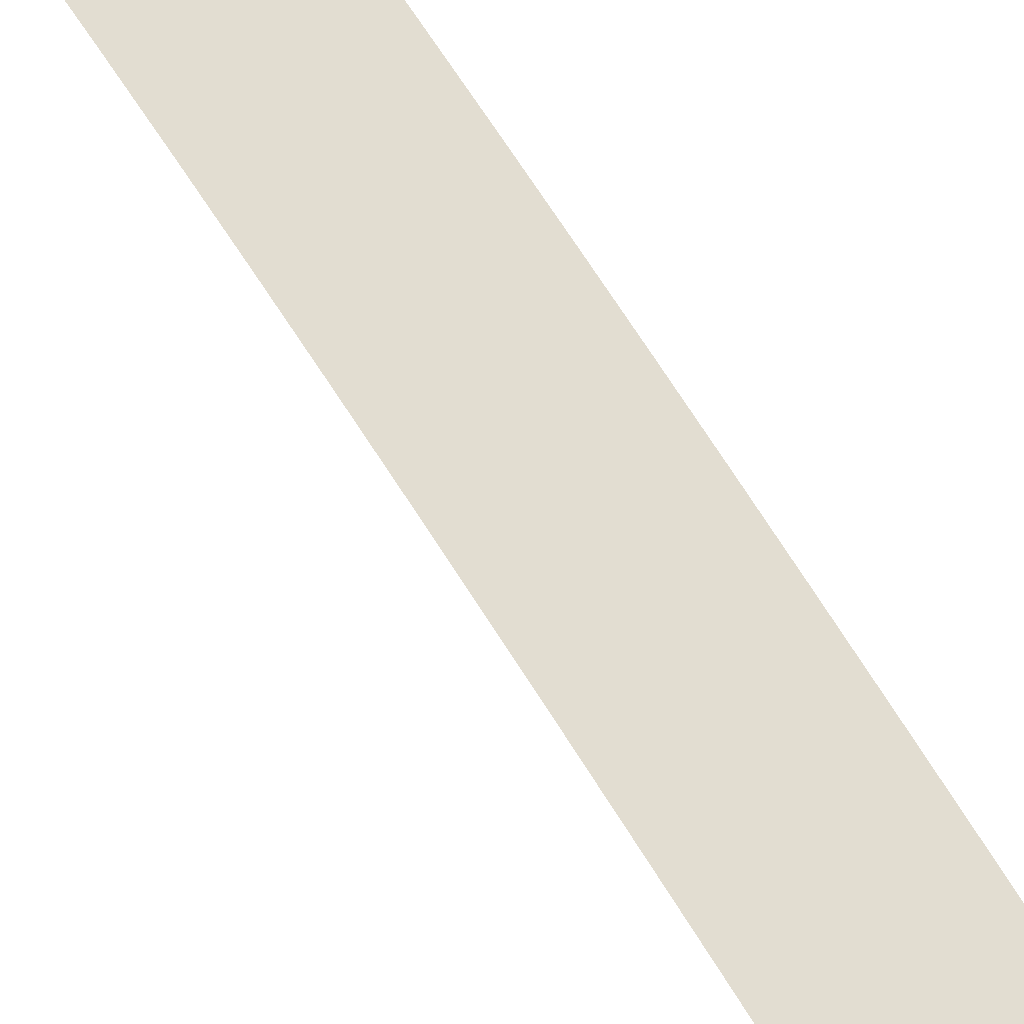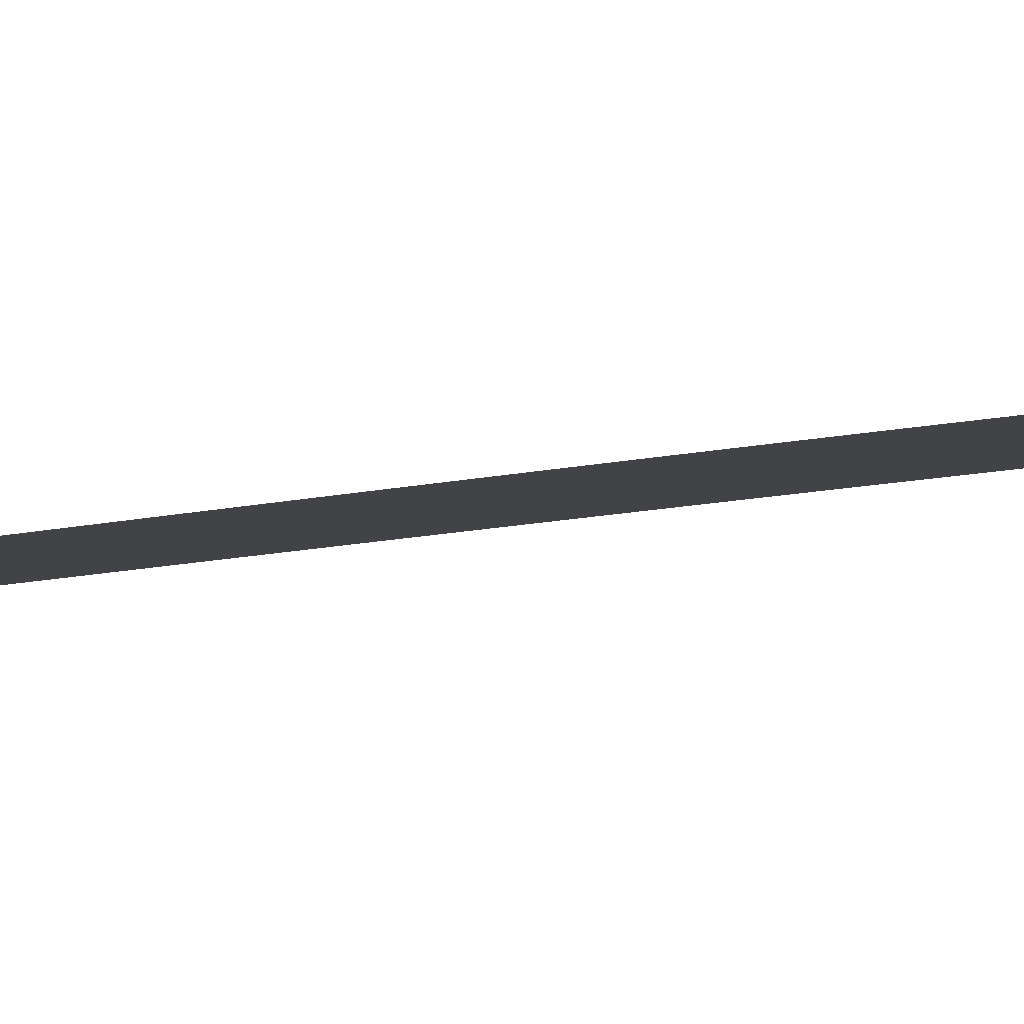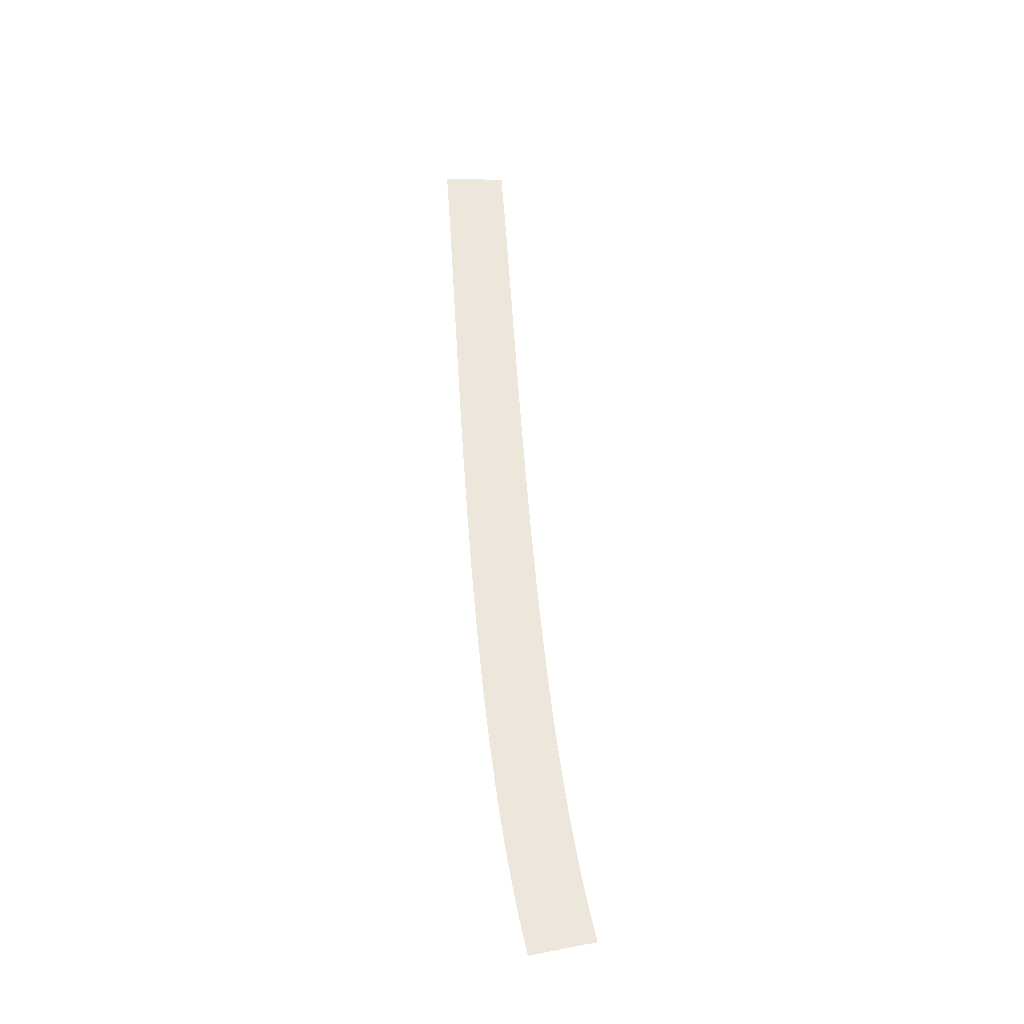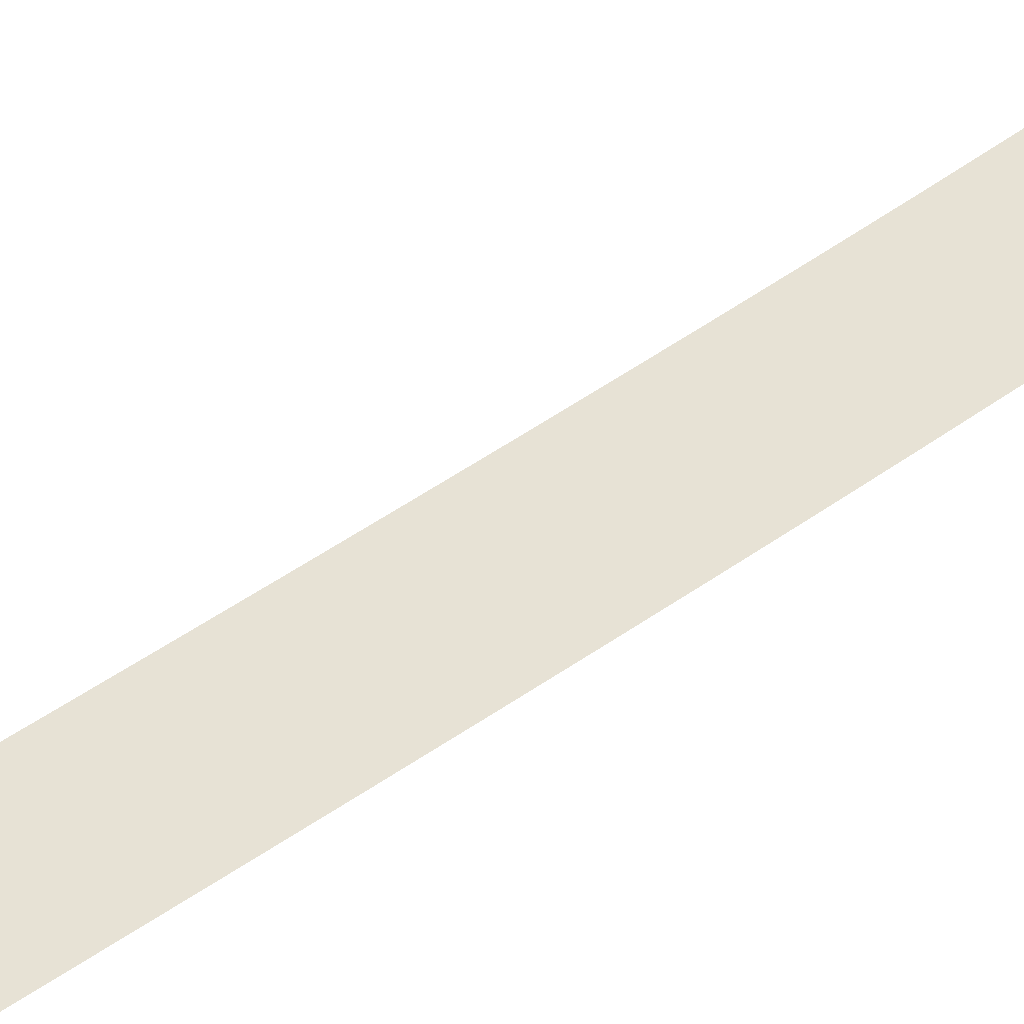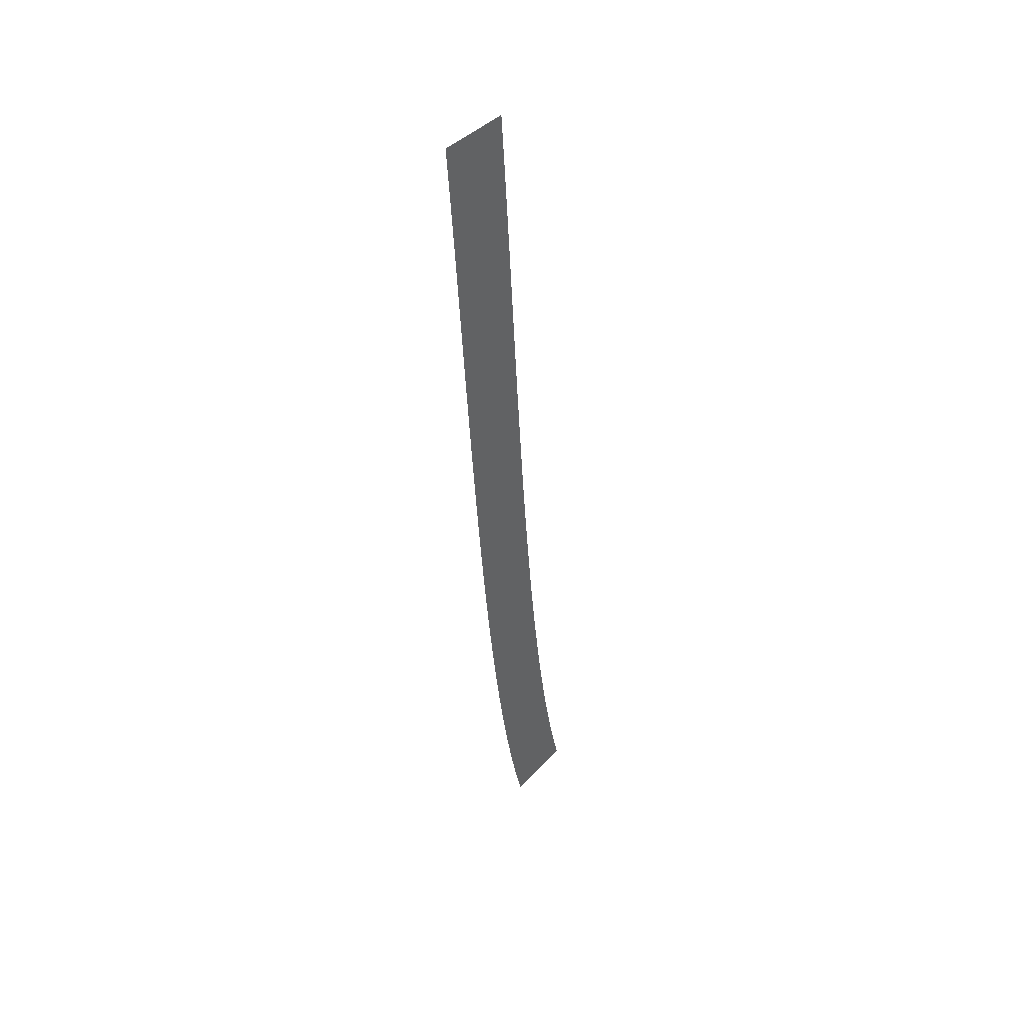
<metadata>
{"format":"obj","ext":"obj","renderer":"f3d","projection":"perspective","resolution":1024,"background":"white","views":[{"elev":68.4,"azim":-27.8,"up":"+Y"},{"elev":-7.5,"azim":135.8,"up":"+Y"},{"elev":-34.4,"azim":174.4,"up":"+Z"},{"elev":40.3,"azim":51.4,"up":"+Y"},{"elev":43.9,"azim":135.9,"up":"+Z"}]}
</metadata>
<code>
g RoadCut28
v -47.02 0.03 328.1
v -47.02 0.03 328.1
v -56.74 0.03 330.5
v -56.74 0.03 330.5
v -45.89 0.03 333.2
v -45.89 0.03 333.2
v -55.67 0.03 335.2
v -55.67 0.03 335.2
v -44.87 0.03 338.3
v -44.87 0.03 338.3
v -54.7 0.03 340.1
v -54.7 0.03 340.1
v -43.98 0.03 343.3
v -43.98 0.03 343.3
v -53.84 0.03 345
v -53.84 0.03 345
v -43.16 0.03 348.4
v -43.16 0.03 348.4
v -53.05 0.03 349.9
v -53.05 0.03 349.9
v -42.43 0.03 353.5
v -42.43 0.03 353.5
v -52.33 0.03 354.8
v -52.33 0.03 354.8
v -41.75 0.03 358.5
v -41.75 0.03 358.5
v -51.67 0.03 359.8
v -51.67 0.03 359.8
v -41.13 0.03 363.6
v -41.13 0.03 363.6
v -51.06 0.03 364.8
v -51.06 0.03 364.8
v -40.55 0.03 368.7
v -40.55 0.03 368.7
v -50.5 0.03 369.8
v -50.5 0.03 369.8
v -40.02 0.03 373.7
v -40.02 0.03 373.7
v -49.97 0.03 374.7
v -49.97 0.03 374.7
v -39.52 0.03 378.8
v -39.52 0.03 378.8
v -49.48 0.03 379.8
v -49.48 0.03 379.8
v -39.05 0.03 383.9
v -39.05 0.03 383.9
v -49.01 0.03 384.7
v -49.01 0.03 384.7
v -38.61 0.03 388.9
v -38.61 0.03 388.9
v -48.58 0.03 389.8
v -48.58 0.03 389.8
v -38.2 0.03 394
v -38.2 0.03 394
v -48.17 0.03 394.7
v -48.17 0.03 394.7
v -37.81 0.03 399
v -37.81 0.03 399
v -47.78 0.03 399.7
v -47.78 0.03 399.7
v -37.43 0.03 404.1
v -37.43 0.03 404.1
v -47.4 0.03 404.8
v -47.4 0.03 404.8
v -37.07 0.03 409.1
v -37.07 0.03 409.1
v -47.04 0.03 409.8
v -47.04 0.03 409.8
v -36.72 0.03 414.2
v -36.72 0.03 414.2
v -46.7 0.03 414.9
v -46.7 0.03 414.9
v -36.38 0.03 419.3
v -36.38 0.03 419.3
v -46.36 0.03 419.9
v -46.36 0.03 419.9
v -36.06 0.03 424.4
v -36.06 0.03 424.4
v -46.04 0.03 425
v -46.04 0.03 425
v -35.74 0.03 429.4
v -35.74 0.03 429.4
v -45.72 0.03 430
v -45.72 0.03 430
v -35.44 0.03 434.4
v -35.44 0.03 434.4
v -45.42 0.03 435
v -45.42 0.03 435
v -35.13 0.03 439.5
v -35.13 0.03 439.5
v -45.11 0.03 440.2
v -45.11 0.03 440.2
v -34.82 0.03 444.6
v -34.82 0.03 444.6
v -44.8 0.03 445.2
v -44.8 0.03 445.2
v -34.52 0.03 449.6
v -34.52 0.03 449.6
v -44.5 0.03 450.2
v -44.5 0.03 450.2
v -34.21 0.03 454.7
v -34.21 0.03 454.7
v -44.19 0.03 455.3
v -44.19 0.03 455.3
v -33.9 0.03 459.7
v -33.9 0.03 459.7
v -43.88 0.03 460.4
v -43.88 0.03 460.4
v -33.58 0.03 464.7
v -33.58 0.03 464.7
v -43.56 0.03 465.4
v -43.56 0.03 465.4
v -33.25 0.03 469.7
v -33.25 0.03 469.7
v -43.23 0.03 470.4
v -43.23 0.03 470.4
v -32.9 0.03 474.8
v -32.9 0.03 474.8
v -42.88 0.03 475.5
v -42.88 0.03 475.5
f 5 1 3
f 7 5 3
f 9 5 7
f 11 9 7
f 13 9 11
f 15 13 11
f 17 13 15
f 19 17 15
f 21 17 19
f 23 21 19
f 25 21 23
f 27 25 23
f 29 25 27
f 31 29 27
f 33 29 31
f 35 33 31
f 37 33 35
f 39 37 35
f 41 37 39
f 43 41 39
f 45 41 43
f 47 45 43
f 49 45 47
f 51 49 47
f 53 49 51
f 55 53 51
f 57 53 55
f 59 57 55
f 61 57 59
f 63 61 59
f 65 61 63
f 67 65 63
f 69 65 67
f 71 69 67
f 73 69 71
f 75 73 71
f 77 73 75
f 79 77 75
f 81 77 79
f 83 81 79
f 85 81 83
f 87 85 83
f 89 85 87
f 91 89 87
f 93 89 91
f 95 93 91
f 97 93 95
f 99 97 95
f 101 97 99
f 103 101 99
f 105 101 103
f 107 105 103
f 109 105 107
f 111 109 107
f 113 109 111
f 115 113 111
f 117 113 115
f 119 117 115

</code>
